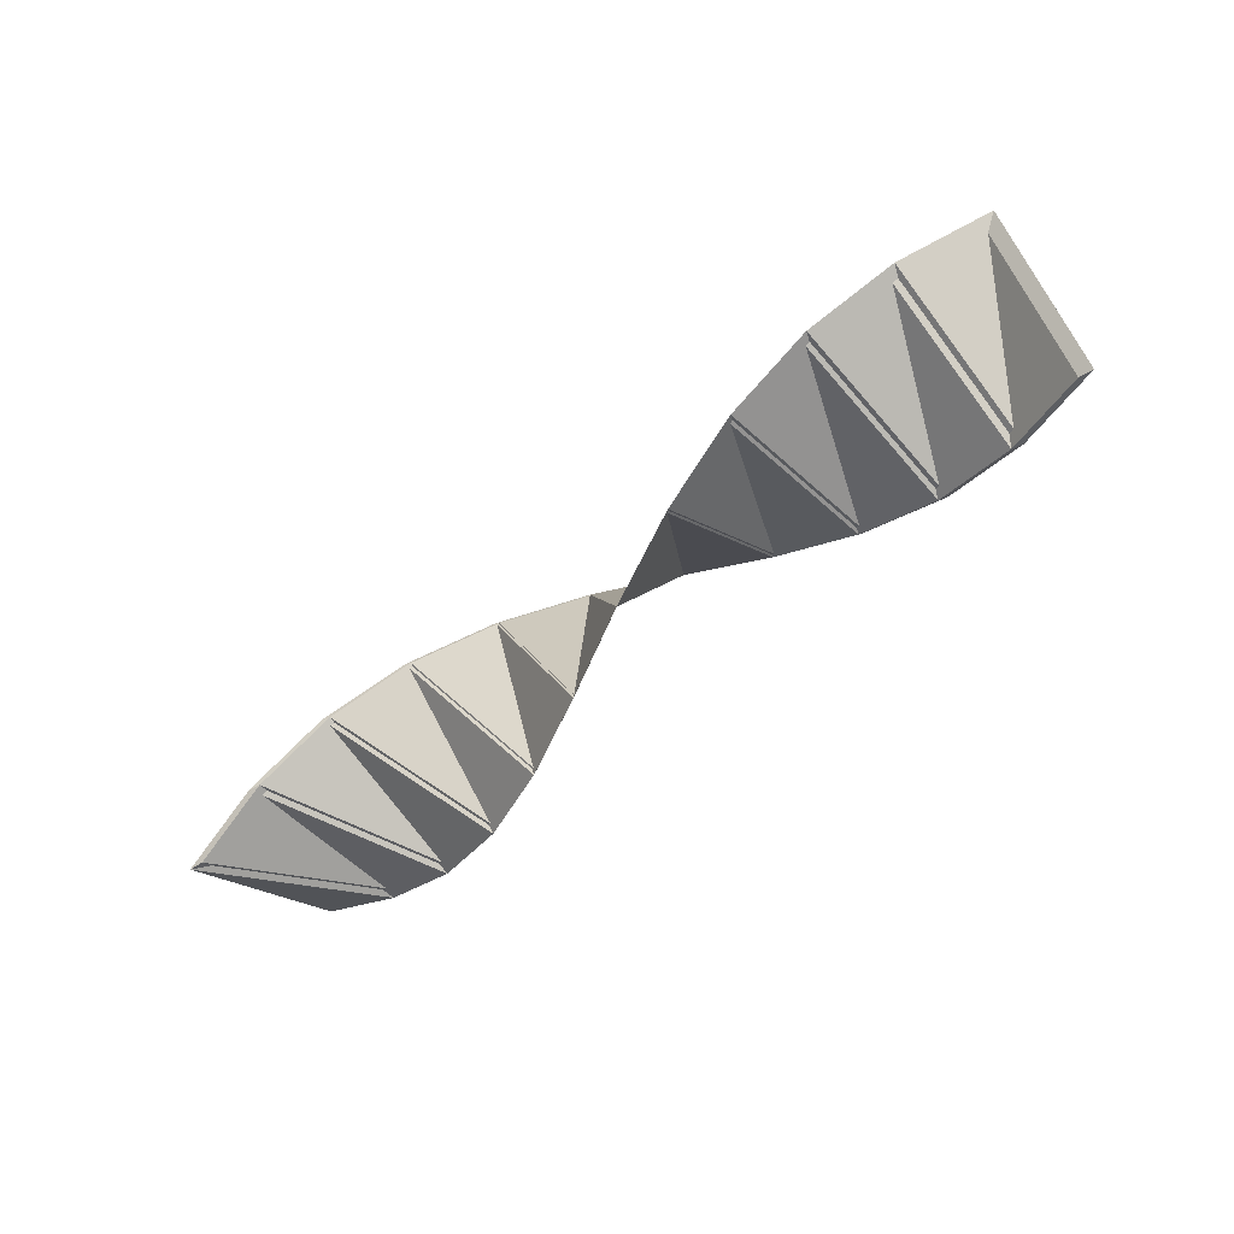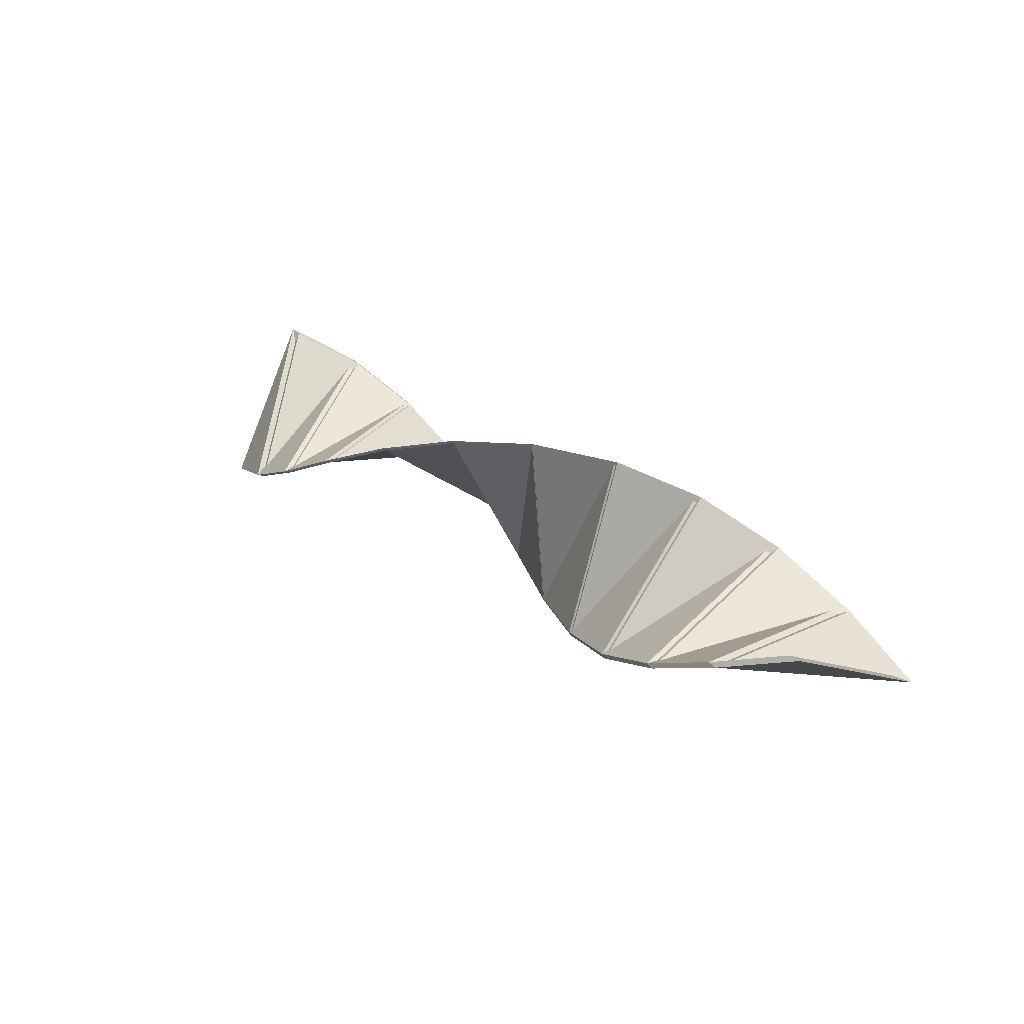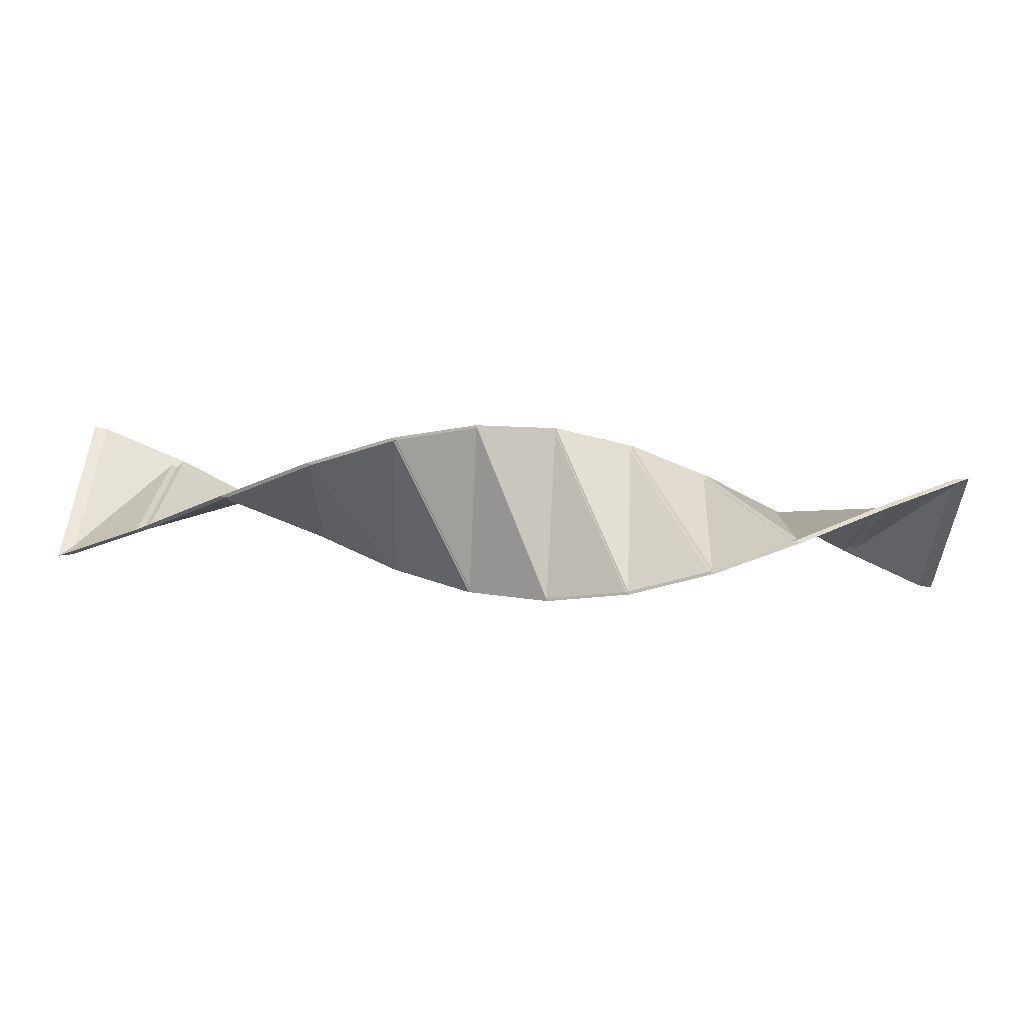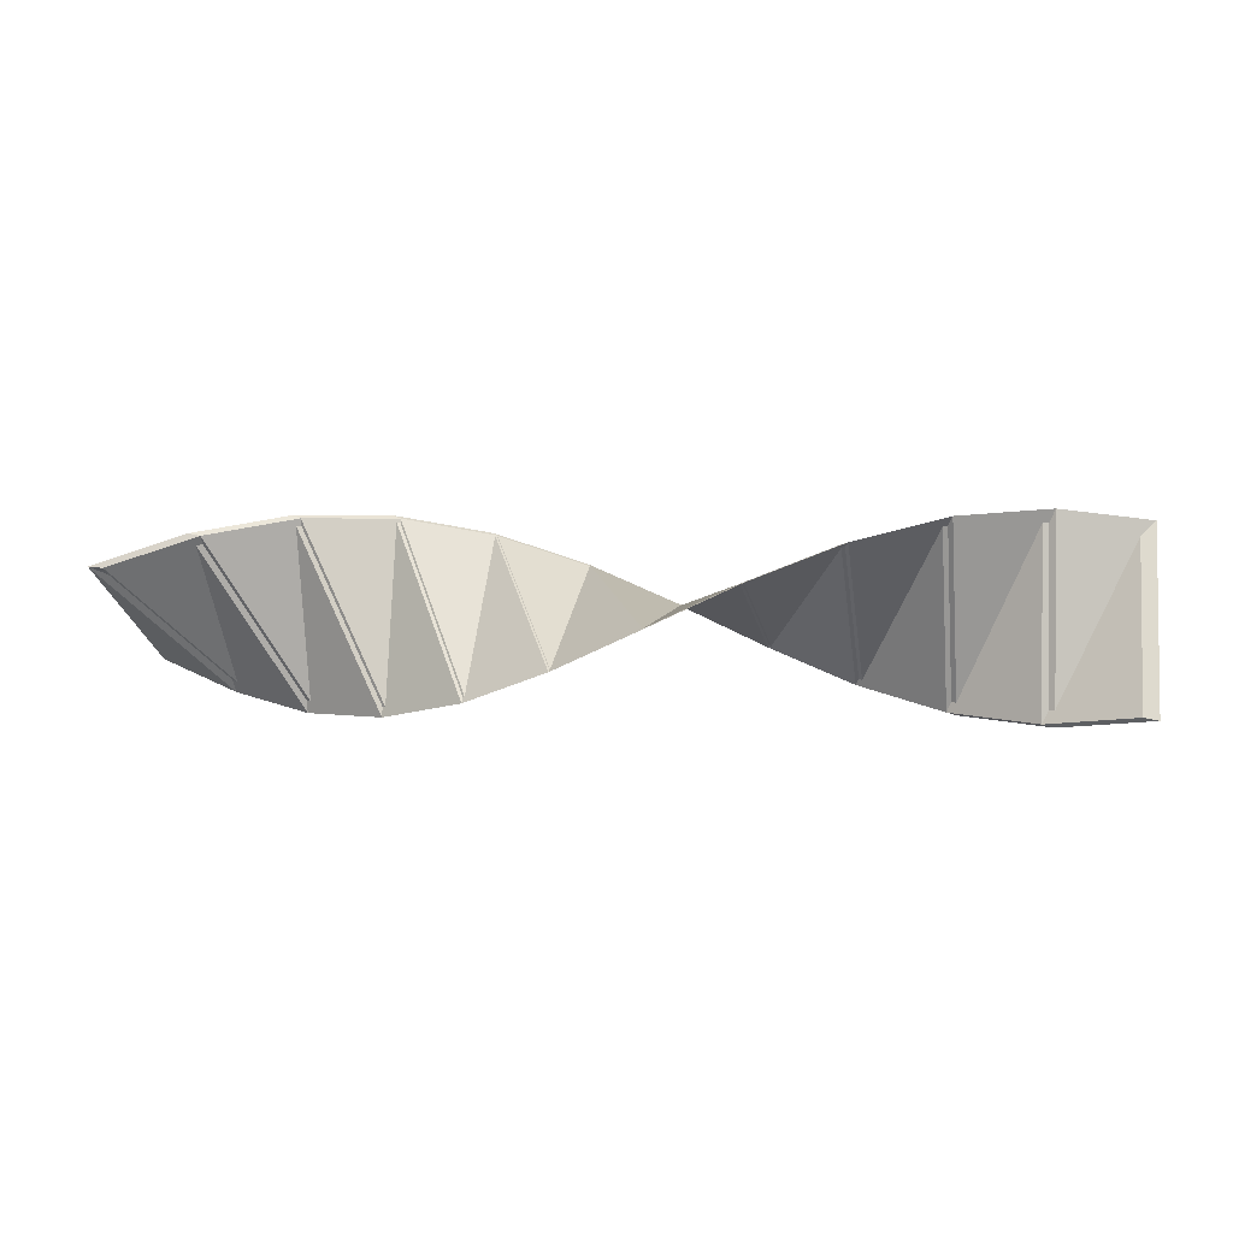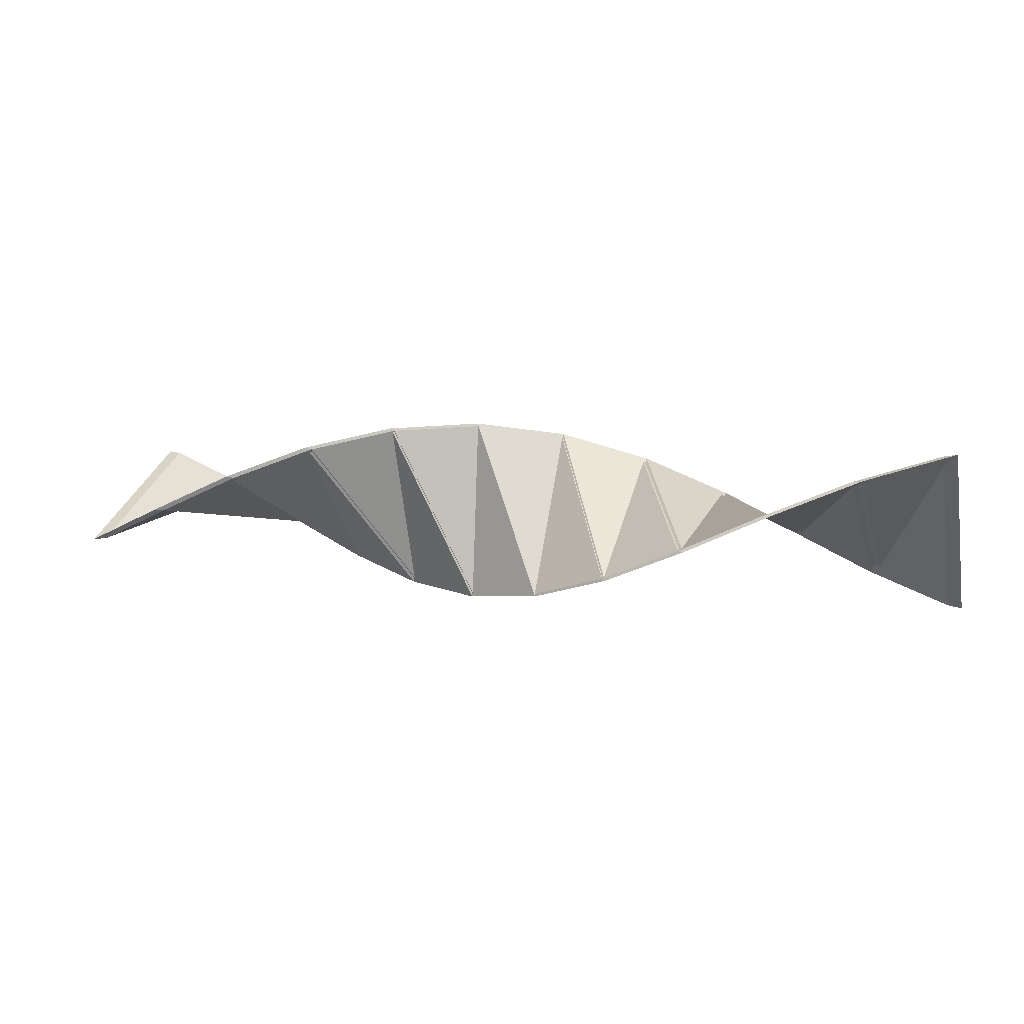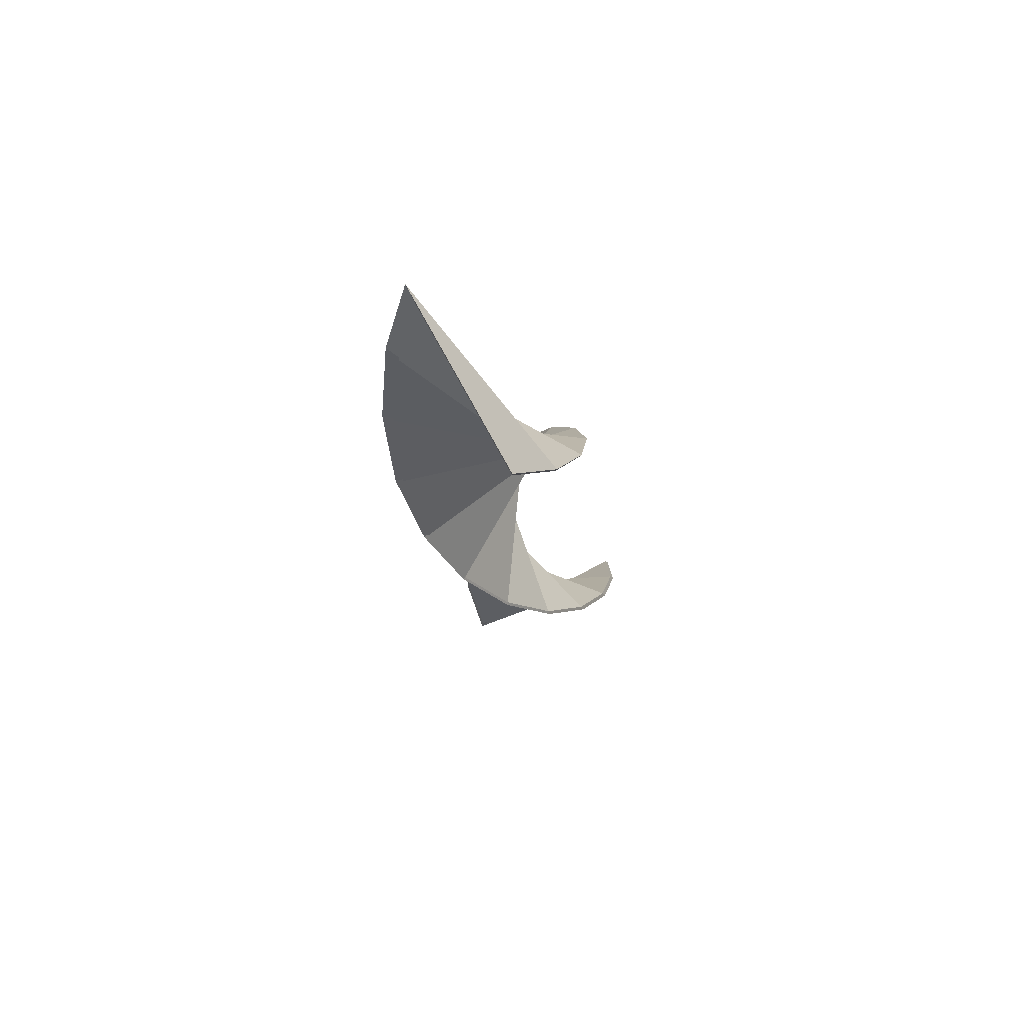
<metadata>
{"format":"obj","ext":"obj","renderer":"f3d","projection":"perspective","resolution":1024,"background":"white","views":[{"elev":-57.1,"azim":42.7,"up":"+Y"},{"elev":23.8,"azim":-131.1,"up":"+Y"},{"elev":77.0,"azim":-176.9,"up":"+Z"},{"elev":1.0,"azim":-168.1,"up":"+Z"},{"elev":7.7,"azim":20.0,"up":"+Y"},{"elev":-13.6,"azim":95.4,"up":"+Y"}]}
</metadata>
<code>
o Plane_Plane.012
v -5 -0.4427 0.8967
v 5 -0.8795 -0.4759
v -5 0.4427 -0.8967
v 5 0.8795 0.4759
v -4.091 -0.03362 0.9994
v -3.182 0.3815 0.9244
v -2.273 0.7287 0.6849
v -1.364 0.9462 0.3235
v -0.4545 0.9954 -0.09543
v 0.4545 0.8675 -0.4974
v 1.364 0.5853 -0.8108
v 2.273 0.1989 -0.98
v 3.182 -0.2229 -0.9748
v 4.091 -0.605 -0.7962
v 4.091 0.605 0.7962
v 3.182 0.2229 0.9748
v 2.273 -0.1989 0.98
v 1.364 -0.5853 0.8108
v 0.4545 -0.8675 0.4974
v -0.4545 -0.9954 0.09543
v -1.364 -0.9462 -0.3235
v -2.273 -0.7287 -0.6849
v -3.182 -0.3815 -0.9244
v -4.091 0.03362 -0.9994
v -4.853 0.4297 -0.8703
v -4.853 -0.4297 0.8703
v 3.97 -0.5872 -0.7728
v 4.853 -0.8536 -0.4619
v 4.853 0.8536 0.4619
v -3.97 0.03263 -0.97
v -3.97 -0.03263 0.97
v -3.088 0.3702 0.8972
v -2.206 0.7072 0.6647
v -1.323 0.9184 0.314
v -0.4412 0.9661 -0.09262
v 0.4412 0.842 -0.4827
v 1.323 0.5681 -0.787
v 2.206 0.193 -0.9512
v 3.088 -0.2163 -0.9462
v 3.97 0.5872 0.7728
v 3.088 0.2163 0.9462
v 2.206 -0.193 0.9512
v 1.323 -0.5681 0.787
v 0.4412 -0.842 0.4827
v -0.4412 -0.9661 0.09262
v -1.323 -0.9184 -0.314
v -2.206 -0.7072 -0.6647
v -3.088 -0.3702 -0.8972
f 14 15 4
f 1 3 24
f 5 24 23
f 6 23 22
f 7 22 21
f 8 21 20
f 9 20 19
f 10 19 18
f 11 18 17
f 12 17 16
f 13 16 15
f 14 4 2
f 1 24 5
f 5 23 6
f 6 22 7
f 7 21 8
f 8 20 9
f 9 19 10
f 10 18 11
f 11 17 12
f 12 16 13
f 13 15 14
f 27 29 40
f 26 30 25
f 31 48 30
f 32 47 48
f 33 46 47
f 34 45 46
f 35 44 45
f 36 43 44
f 37 42 43
f 38 41 42
f 39 40 41
f 27 28 29
f 26 31 30
f 31 32 48
f 32 33 47
f 33 34 46
f 34 35 45
f 35 36 44
f 36 37 43
f 37 38 42
f 38 39 41
f 39 27 40
f 16 17 42 41
f 9 10 36 35
f 2 4 29 28
f 17 18 43 42
f 10 11 37 36
f 24 3 25 30
f 18 19 44 43
f 11 12 38 37
f 1 5 31 26
f 19 20 45 44
f 12 13 39 38
f 5 6 32 31
f 20 21 46 45
f 13 14 27 39
f 6 7 33 32
f 21 22 47 46
f 4 15 40 29
f 7 8 34 33
f 22 23 48 47
f 3 1 26 25
f 15 16 41 40
f 8 9 35 34
f 23 24 30 48
f 14 2 28 27

</code>
